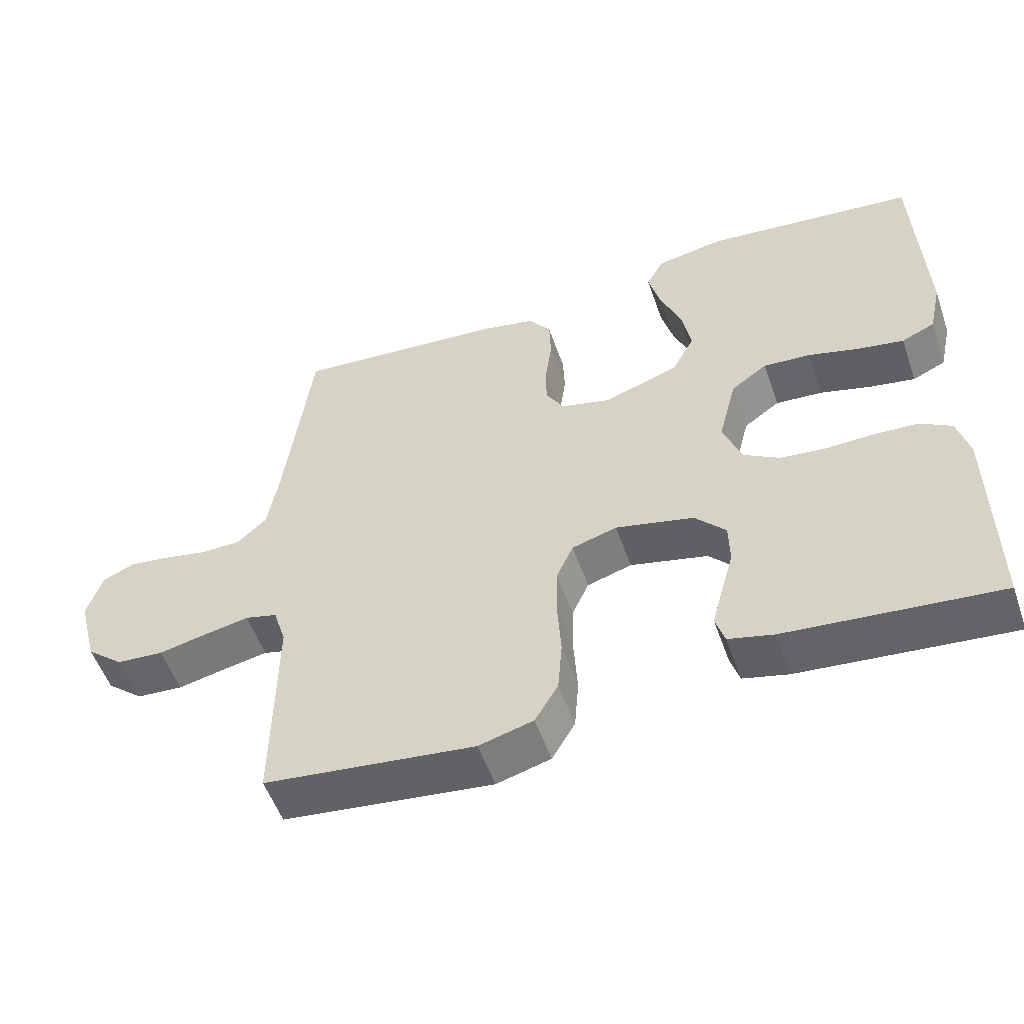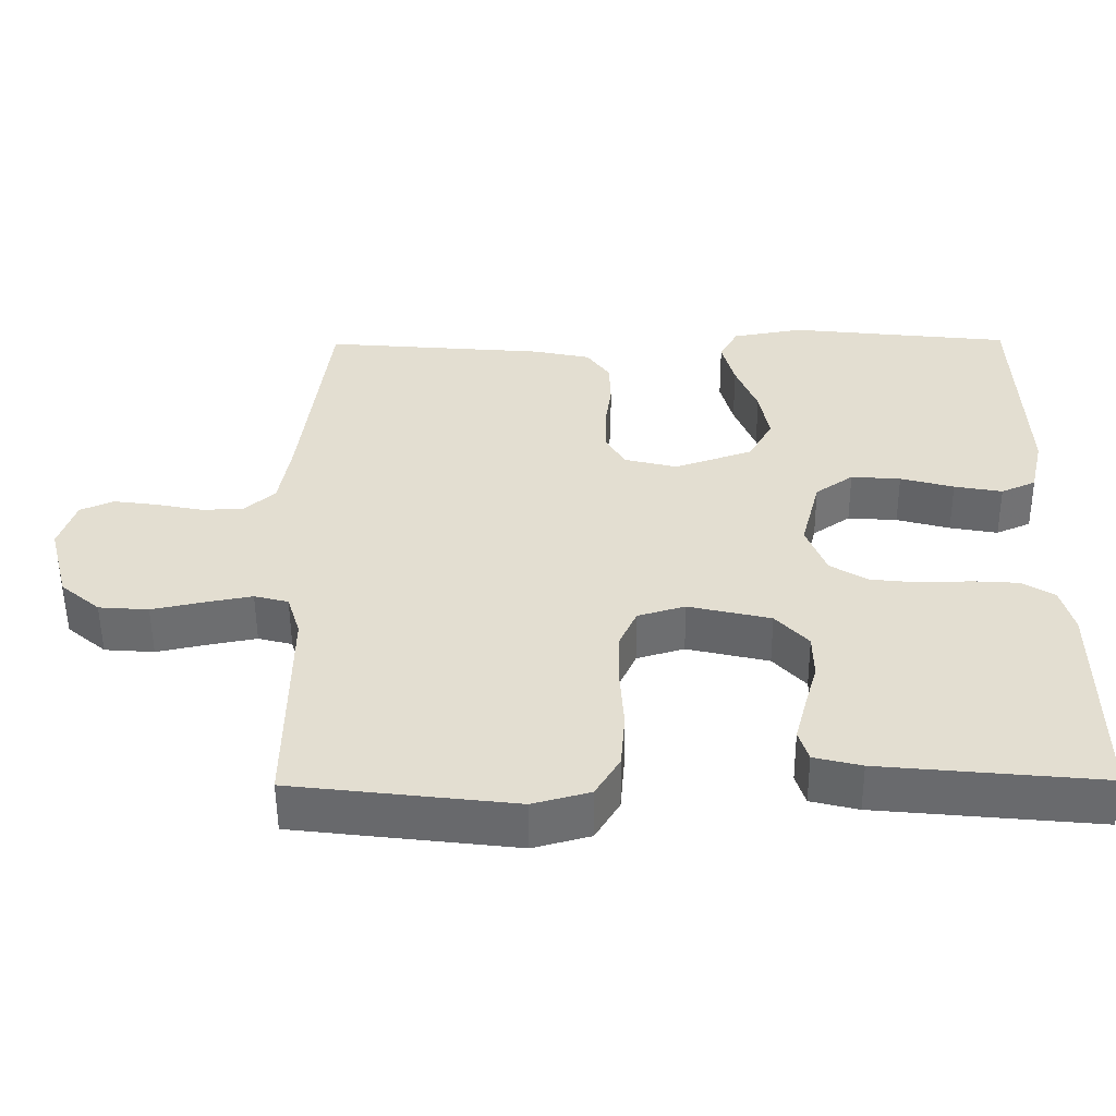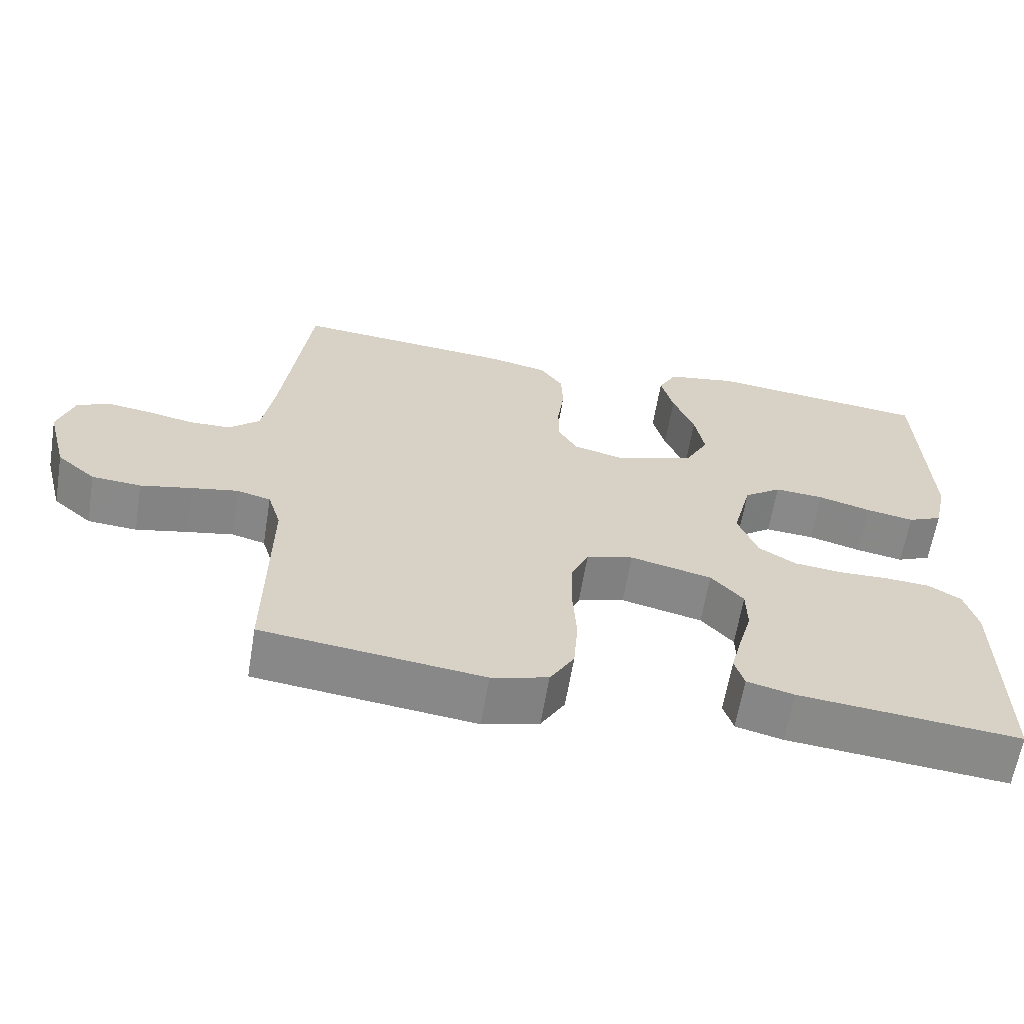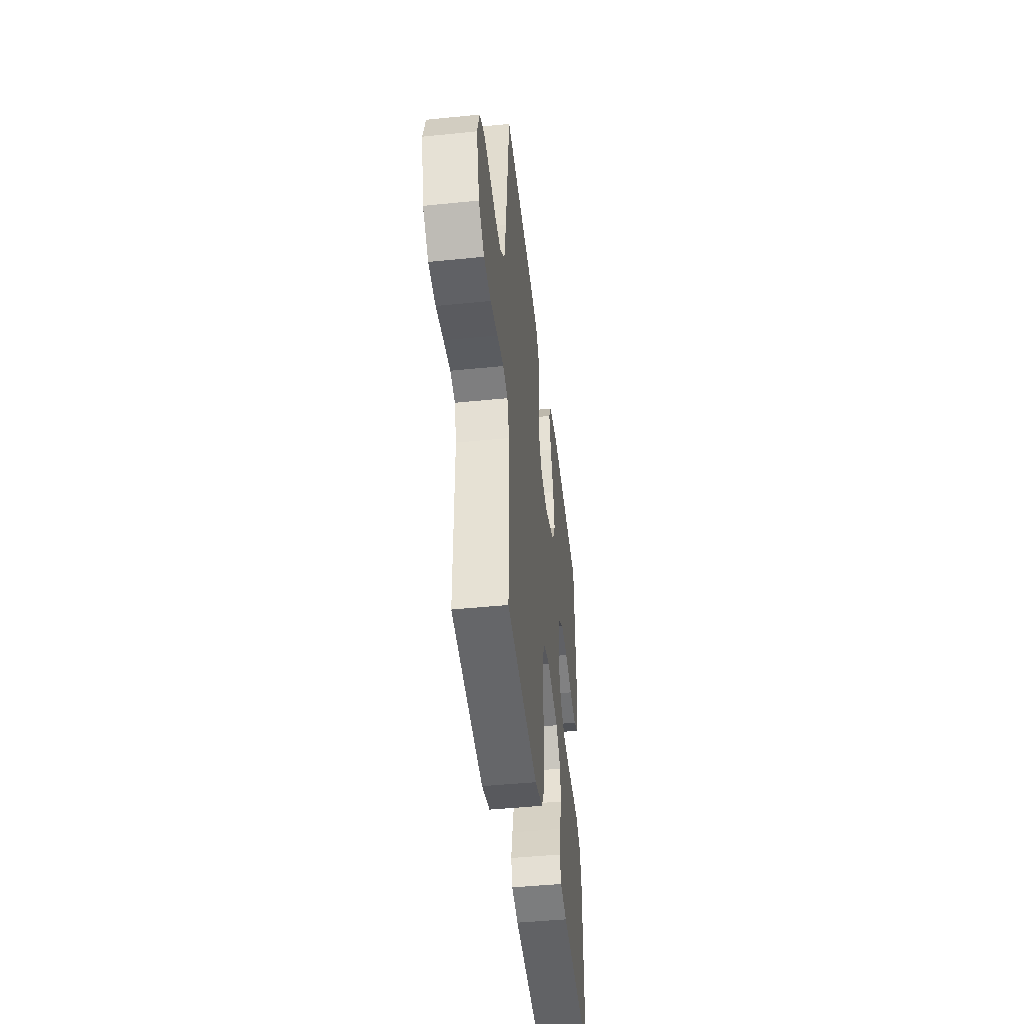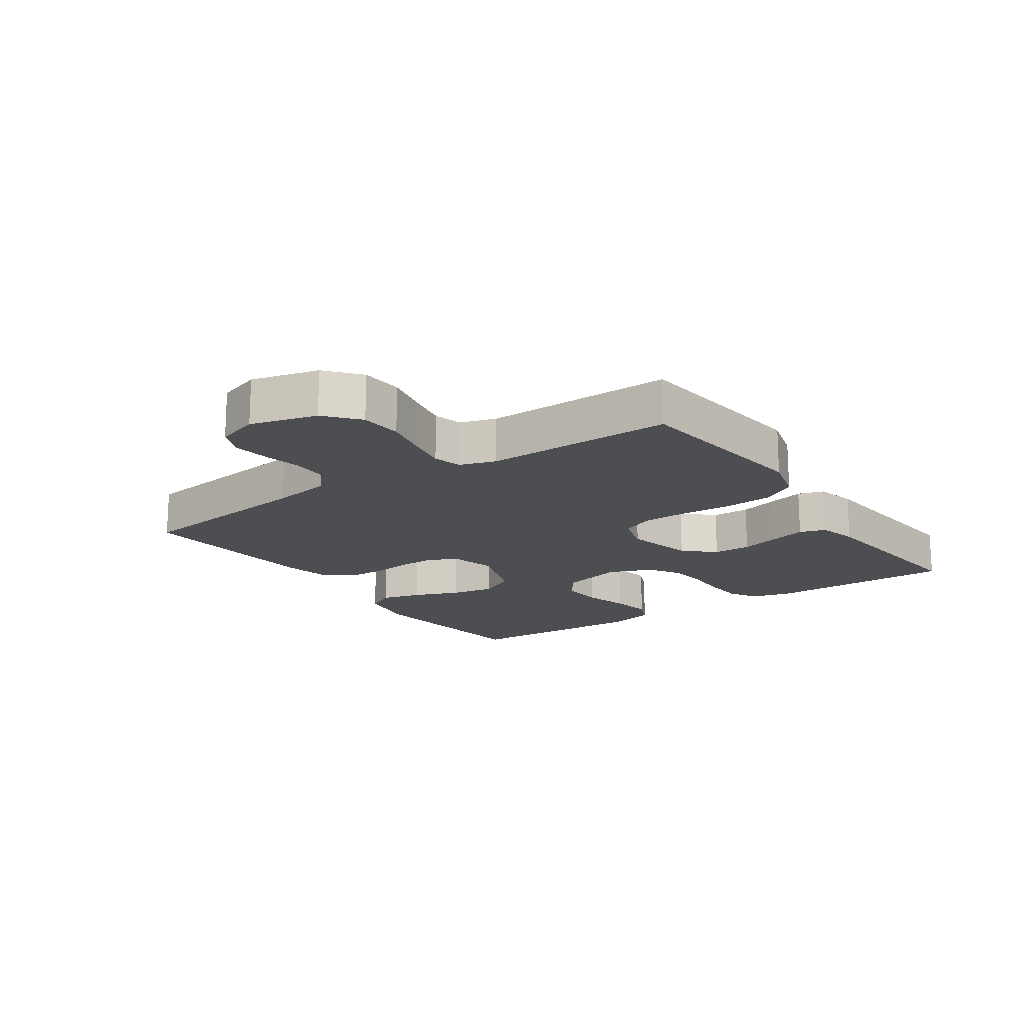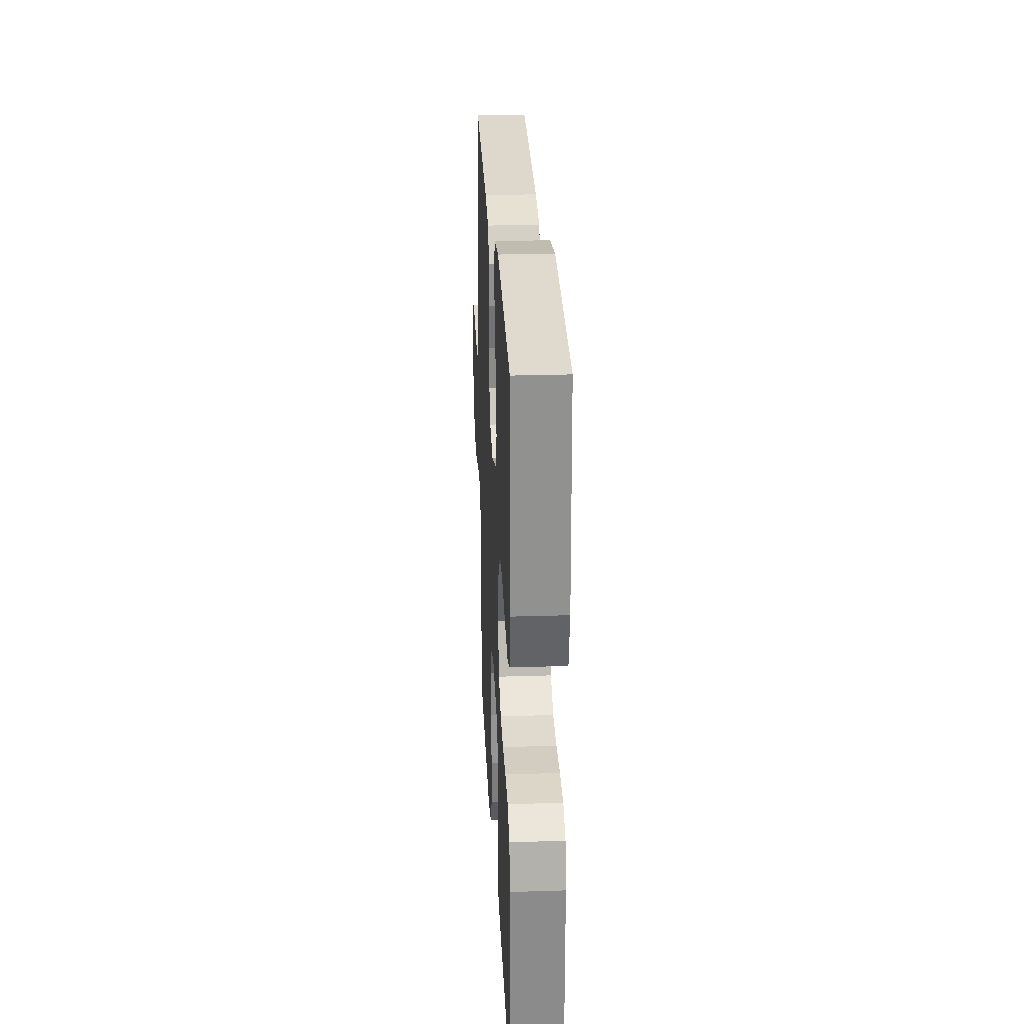
<metadata>
{"format":"obj","ext":"obj","renderer":"f3d","projection":"perspective","resolution":1024,"background":"white","views":[{"elev":-53.7,"azim":-160.9,"up":"+Z"},{"elev":-53.8,"azim":-179.6,"up":"+Z"},{"elev":-62.9,"azim":170.6,"up":"+Z"},{"elev":-45.2,"azim":96.7,"up":"+Z"},{"elev":-16.9,"azim":124.5,"up":"+Y"},{"elev":26.5,"azim":-92.8,"up":"+Z"}]}
</metadata>
<code>
v -0.5 0.07 0.5
v -0.2 0.07 0.533
v -0.104 0.07 0.516
v -0.079 0.07 0.47
v -0.096 0.07 0.405
v -0.125 0.07 0.332
v -0.138 0.07 0.261
v -0.106 0.07 0.202
v 0 0.07 0.165
v 0.071 0.07 0.183
v 0.097 0.07 0.227
v 0.097 0.07 0.288
v 0.088 0.07 0.354
v 0.09 0.07 0.414
v 0.121 0.07 0.458
v 0.2 0.07 0.475
v 0.5 0.07 0.5
v 0.538 0.07 0.2
v 0.554 0.07 0.106
v 0.596 0.07 0.068
v 0.653 0.07 0.067
v 0.716 0.07 0.08
v 0.775 0.07 0.088
v 0.82 0.07 0.068
v 0.842 0.07 0
v 0.814 0.07 -0.107
v 0.761 0.07 -0.152
v 0.694 0.07 -0.157
v 0.624 0.07 -0.142
v 0.561 0.07 -0.13
v 0.515 0.07 -0.142
v 0.497 0.07 -0.2
v 0.5 0.07 -0.5
v 0.2 0.07 -0.536
v 0.123 0.07 -0.515
v 0.09 0.07 -0.46
v 0.084 0.07 -0.385
v 0.089 0.07 -0.304
v 0.088 0.07 -0.229
v 0.064 0.07 -0.176
v 0 0.07 -0.157
v -0.111 0.07 -0.183
v -0.155 0.07 -0.231
v -0.156 0.07 -0.292
v -0.138 0.07 -0.356
v -0.123 0.07 -0.413
v -0.136 0.07 -0.455
v -0.2 0.07 -0.471
v -0.5 0.07 -0.5
v -0.499 0.07 -0.2
v -0.482 0.07 -0.137
v -0.438 0.07 -0.11
v -0.376 0.07 -0.106
v -0.308 0.07 -0.108
v -0.243 0.07 -0.101
v -0.192 0.07 -0.07
v -0.165 0.07 0
v -0.191 0.07 0.101
v -0.242 0.07 0.137
v -0.309 0.07 0.132
v -0.381 0.07 0.112
v -0.446 0.07 0.1
v -0.493 0.07 0.121
v -0.511 0.07 0.2
v -0.5 0 0.5
v -0.2 0 0.533
v -0.104 0 0.516
v -0.079 0 0.47
v -0.096 0 0.405
v -0.125 0 0.332
v -0.138 0 0.261
v -0.106 0 0.202
v 0 0 0.165
v 0.071 0 0.183
v 0.097 0 0.227
v 0.097 0 0.288
v 0.088 0 0.354
v 0.09 0 0.414
v 0.121 0 0.458
v 0.2 0 0.475
v 0.5 0 0.5
v 0.538 0 0.2
v 0.554 0 0.106
v 0.596 0 0.068
v 0.653 0 0.067
v 0.716 0 0.08
v 0.775 0 0.088
v 0.82 0 0.068
v 0.842 0 0
v 0.814 0 -0.107
v 0.761 0 -0.152
v 0.694 0 -0.157
v 0.624 0 -0.142
v 0.561 0 -0.13
v 0.515 0 -0.142
v 0.497 0 -0.2
v 0.5 0 -0.5
v 0.2 0 -0.536
v 0.123 0 -0.515
v 0.09 0 -0.46
v 0.084 0 -0.385
v 0.089 0 -0.304
v 0.088 0 -0.229
v 0.064 0 -0.176
v 0 0 -0.157
v -0.111 0 -0.183
v -0.155 0 -0.231
v -0.156 0 -0.292
v -0.138 0 -0.356
v -0.123 0 -0.413
v -0.136 0 -0.455
v -0.2 0 -0.471
v -0.5 0 -0.5
v -0.499 0 -0.2
v -0.482 0 -0.137
v -0.438 0 -0.11
v -0.376 0 -0.106
v -0.308 0 -0.108
v -0.243 0 -0.101
v -0.192 0 -0.07
v -0.165 0 0
v -0.191 0 0.101
v -0.242 0 0.137
v -0.309 0 0.132
v -0.381 0 0.112
v -0.446 0 0.1
v -0.493 0 0.121
v -0.511 0 0.2
f 60 61 62 63
f 59 60 63 64
f 51 52 53 54
f 51 54 55
f 50 51 55
f 49 50 55
f 48 49 55 56
f 44 45 46 47
f 44 47 48 56
f 35 36 37 38
f 35 38 39
f 32 33 34 35
f 31 32 35 39
f 30 31 39 40
f 26 27 28 29
f 26 29 30
f 25 26 30
f 21 22 23 24
f 21 24 25 30
f 15 16 17 18
f 15 18 19
f 12 13 14 15
f 11 12 15 19
f 10 11 19 20
f 3 4 5 6
f 3 6 7
f 2 3 7
f 59 64 1 2
f 58 59 2 7
f 57 58 7 8
f 43 44 56 57
f 42 43 57 8
f 41 42 8 9
f 20 21 30 40
f 20 40 41
f 9 10 20 41
f 127 126 125 124
f 128 127 124 123
f 118 117 116 115
f 119 118 115
f 119 115 114
f 119 114 113
f 120 119 113 112
f 111 110 109 108
f 120 112 111 108
f 102 101 100 99
f 103 102 99
f 99 98 97 96
f 103 99 96 95
f 104 103 95 94
f 93 92 91 90
f 94 93 90
f 94 90 89
f 88 87 86 85
f 94 89 88 85
f 82 81 80 79
f 83 82 79
f 79 78 77 76
f 83 79 76 75
f 84 83 75 74
f 70 69 68 67
f 71 70 67
f 71 67 66
f 66 65 128 123
f 71 66 123 122
f 72 71 122 121
f 121 120 108 107
f 72 121 107 106
f 73 72 106 105
f 104 94 85 84
f 105 104 84
f 105 84 74 73
f 1 65 66 2
f 2 66 67 3
f 3 67 68 4
f 4 68 69 5
f 5 69 70 6
f 6 70 71 7
f 7 71 72 8
f 8 72 73 9
f 9 73 74 10
f 10 74 75 11
f 11 75 76 12
f 12 76 77 13
f 13 77 78 14
f 14 78 79 15
f 15 79 80 16
f 16 80 81 17
f 17 81 82 18
f 18 82 83 19
f 19 83 84 20
f 20 84 85 21
f 21 85 86 22
f 22 86 87 23
f 23 87 88 24
f 24 88 89 25
f 25 89 90 26
f 26 90 91 27
f 27 91 92 28
f 28 92 93 29
f 29 93 94 30
f 30 94 95 31
f 31 95 96 32
f 32 96 97 33
f 33 97 98 34
f 34 98 99 35
f 35 99 100 36
f 36 100 101 37
f 37 101 102 38
f 38 102 103 39
f 39 103 104 40
f 40 104 105 41
f 41 105 106 42
f 42 106 107 43
f 43 107 108 44
f 44 108 109 45
f 45 109 110 46
f 46 110 111 47
f 47 111 112 48
f 48 112 113 49
f 49 113 114 50
f 50 114 115 51
f 51 115 116 52
f 52 116 117 53
f 53 117 118 54
f 54 118 119 55
f 55 119 120 56
f 56 120 121 57
f 57 121 122 58
f 58 122 123 59
f 59 123 124 60
f 60 124 125 61
f 61 125 126 62
f 62 126 127 63
f 63 127 128 64
f 64 128 65 1

</code>
